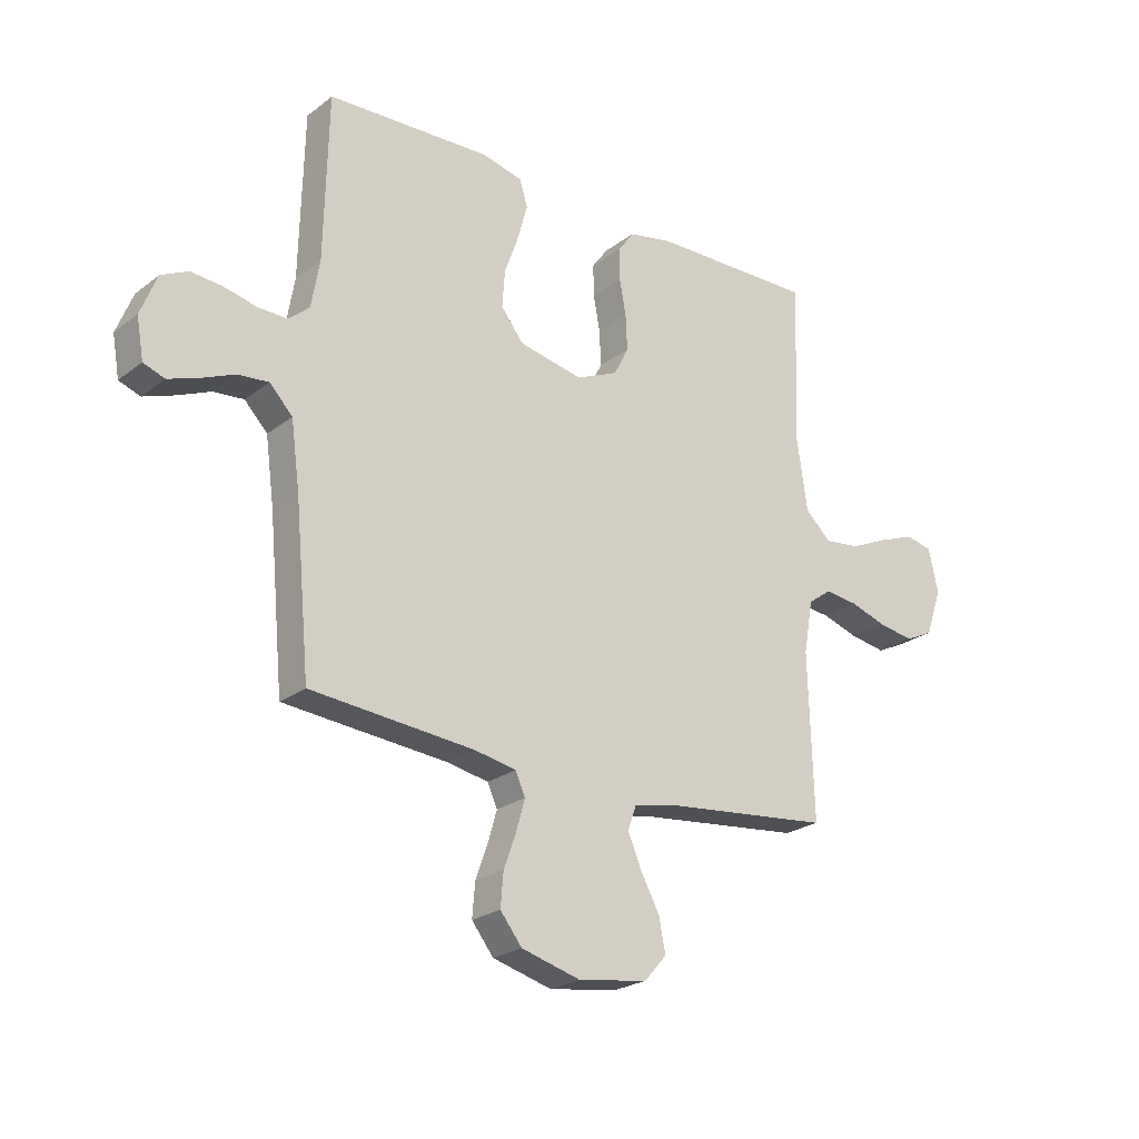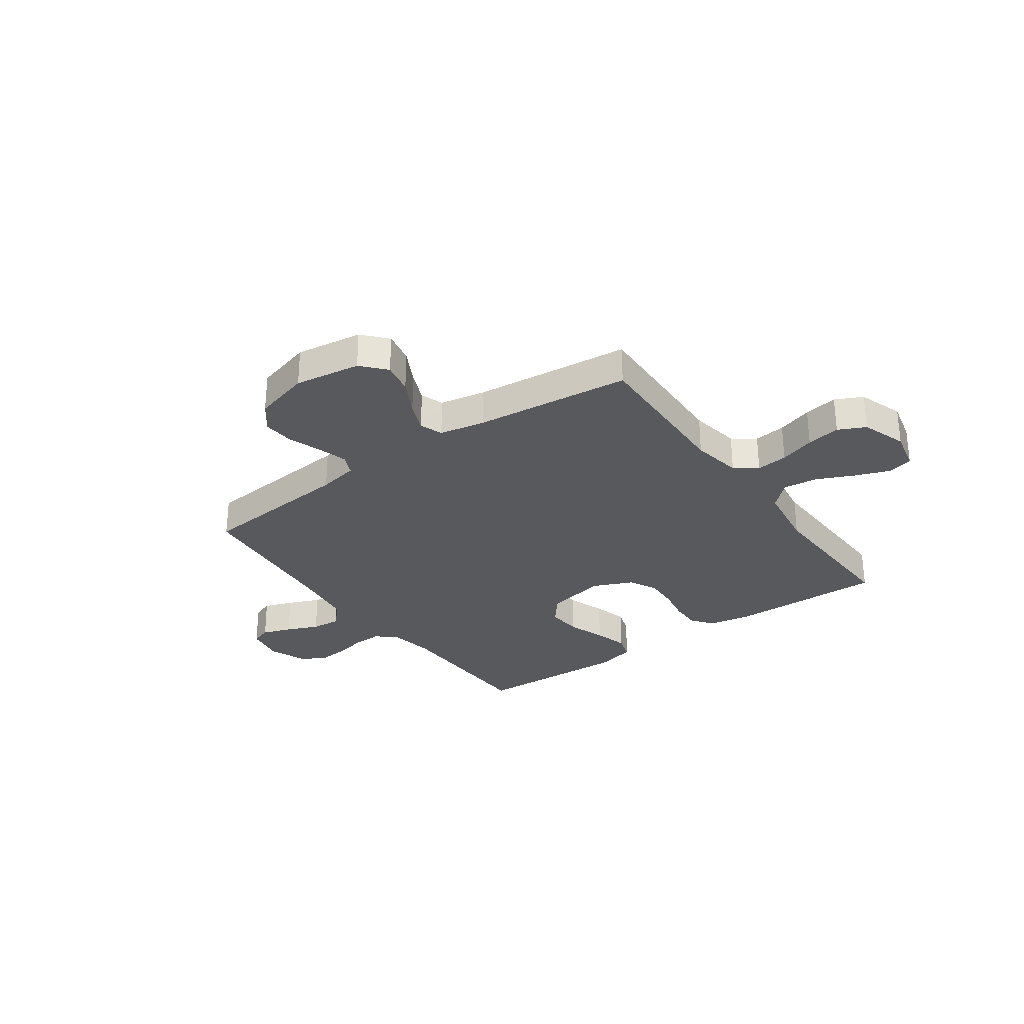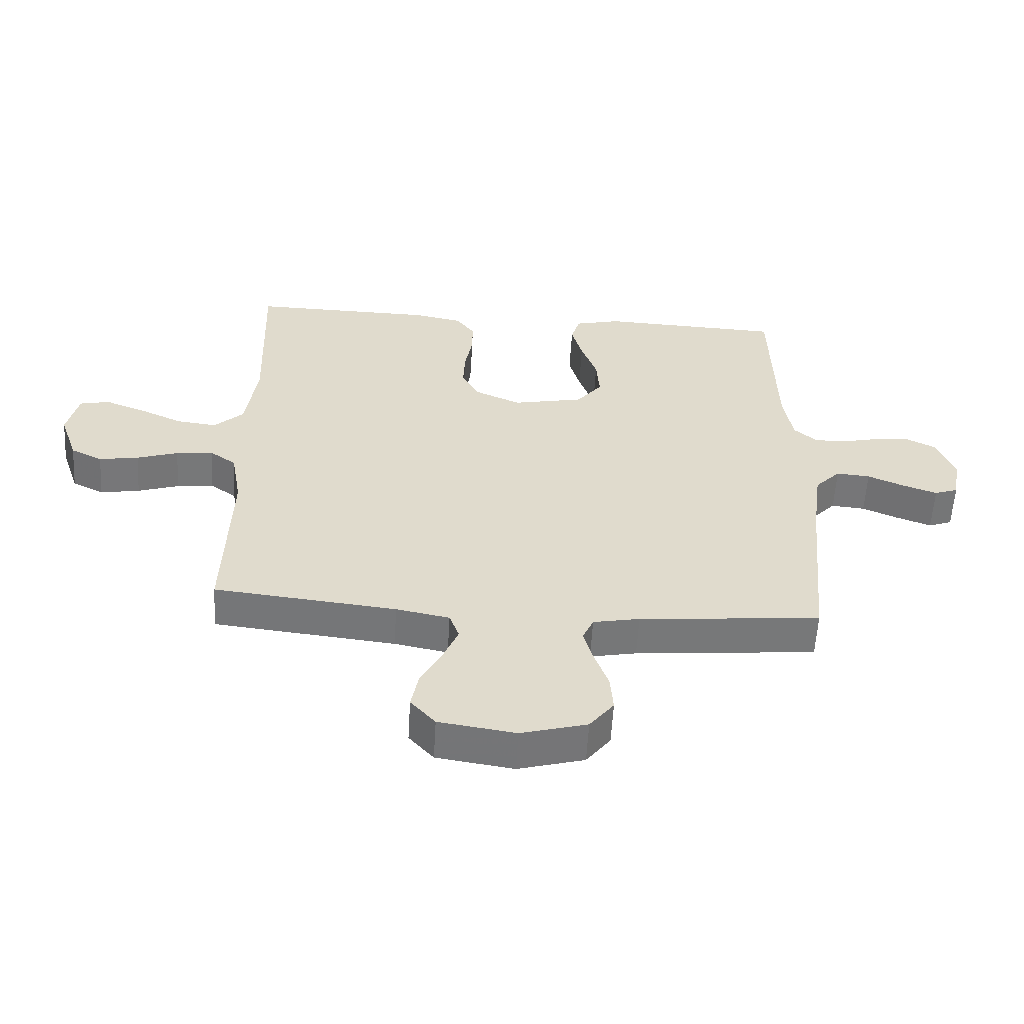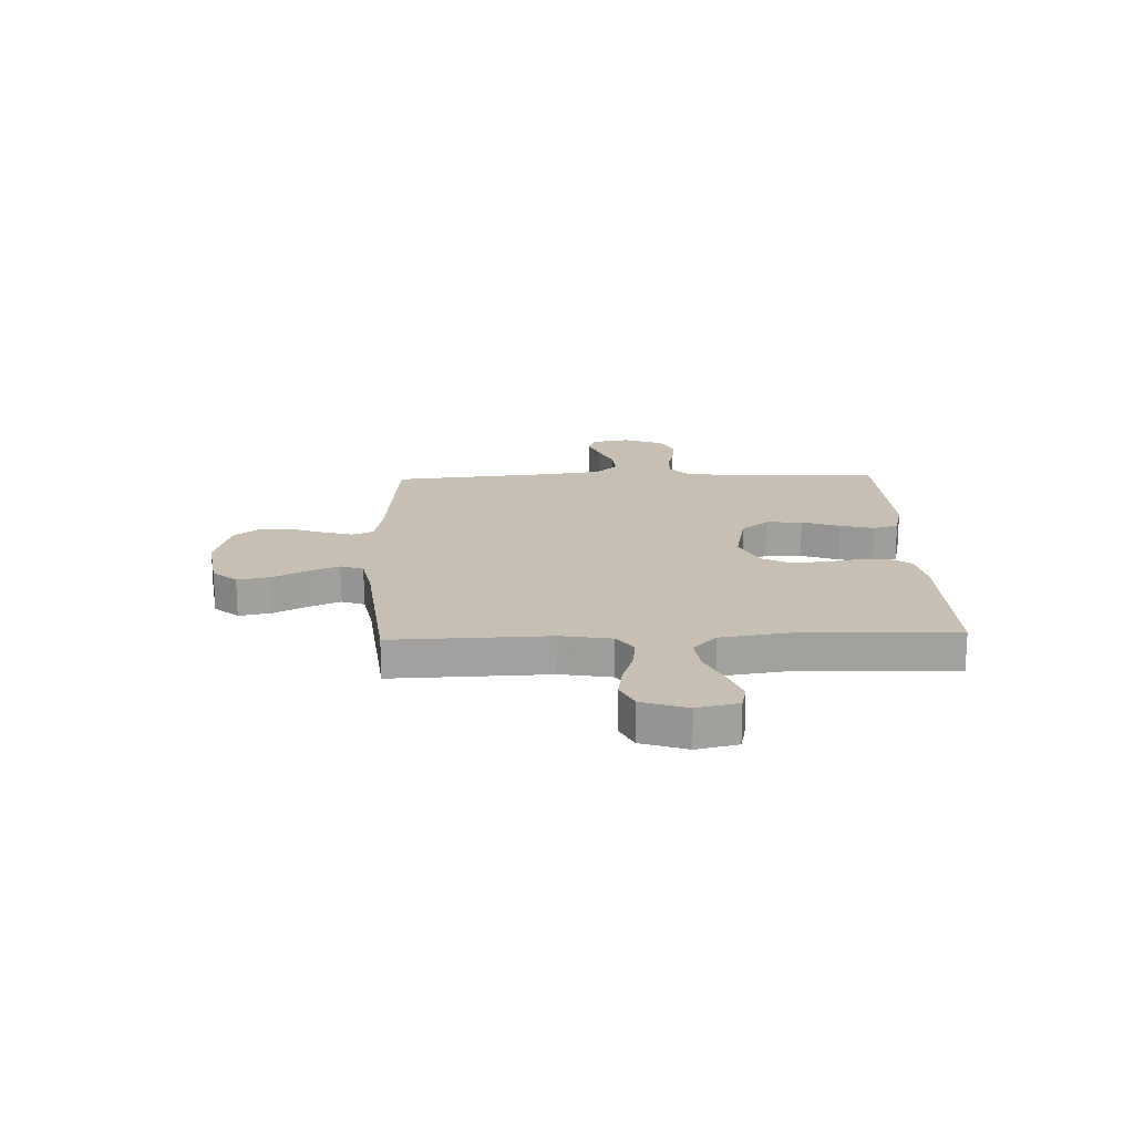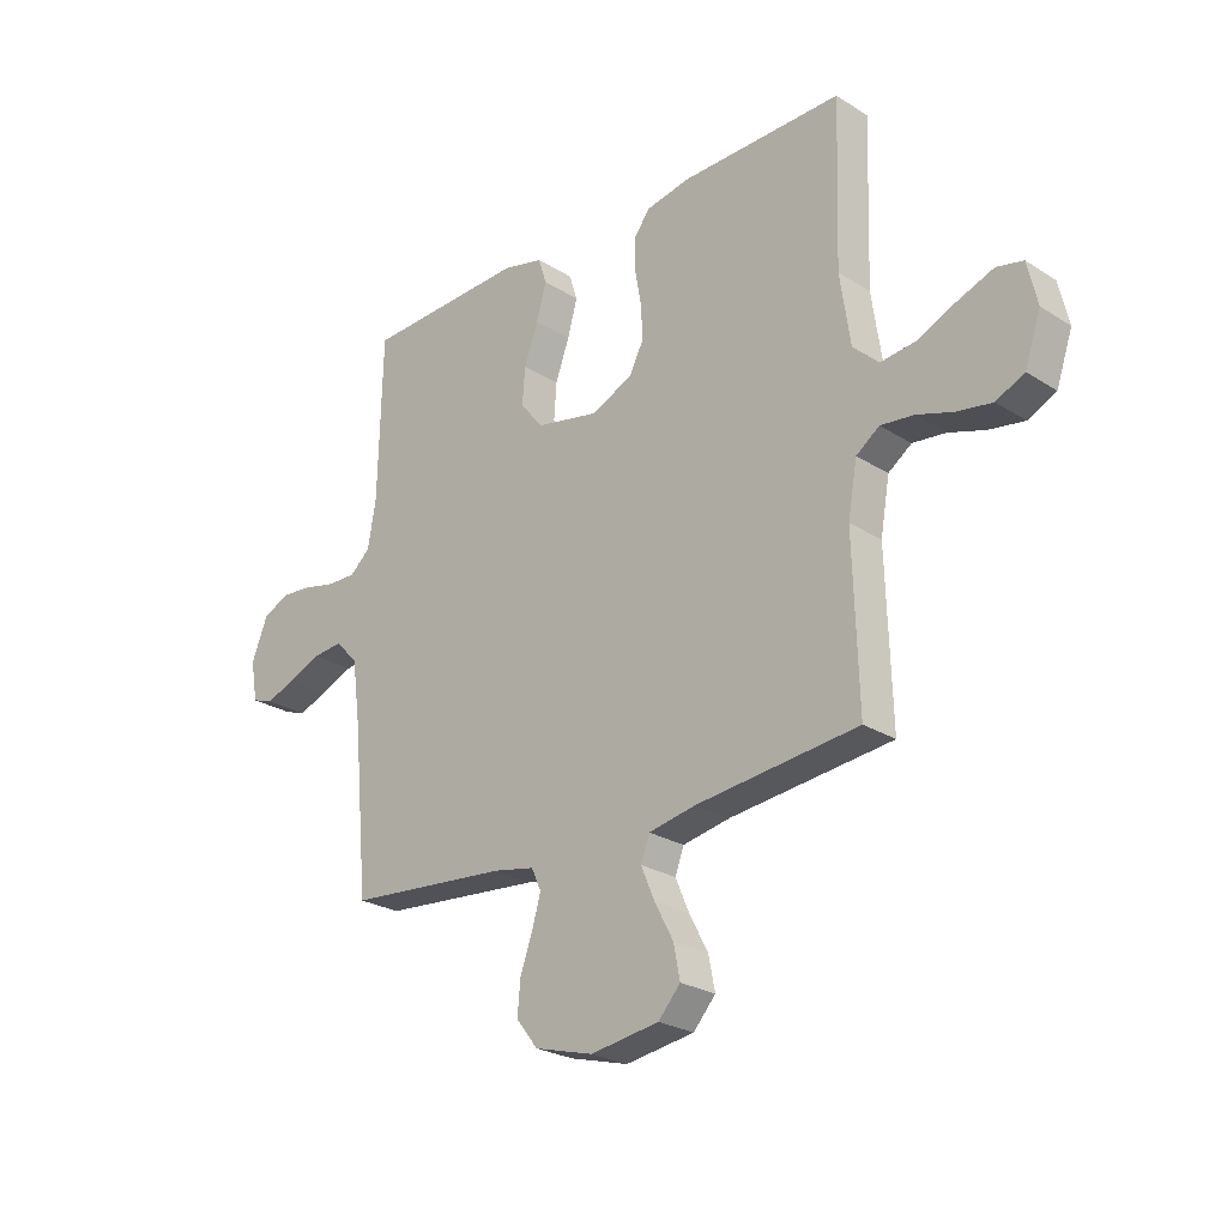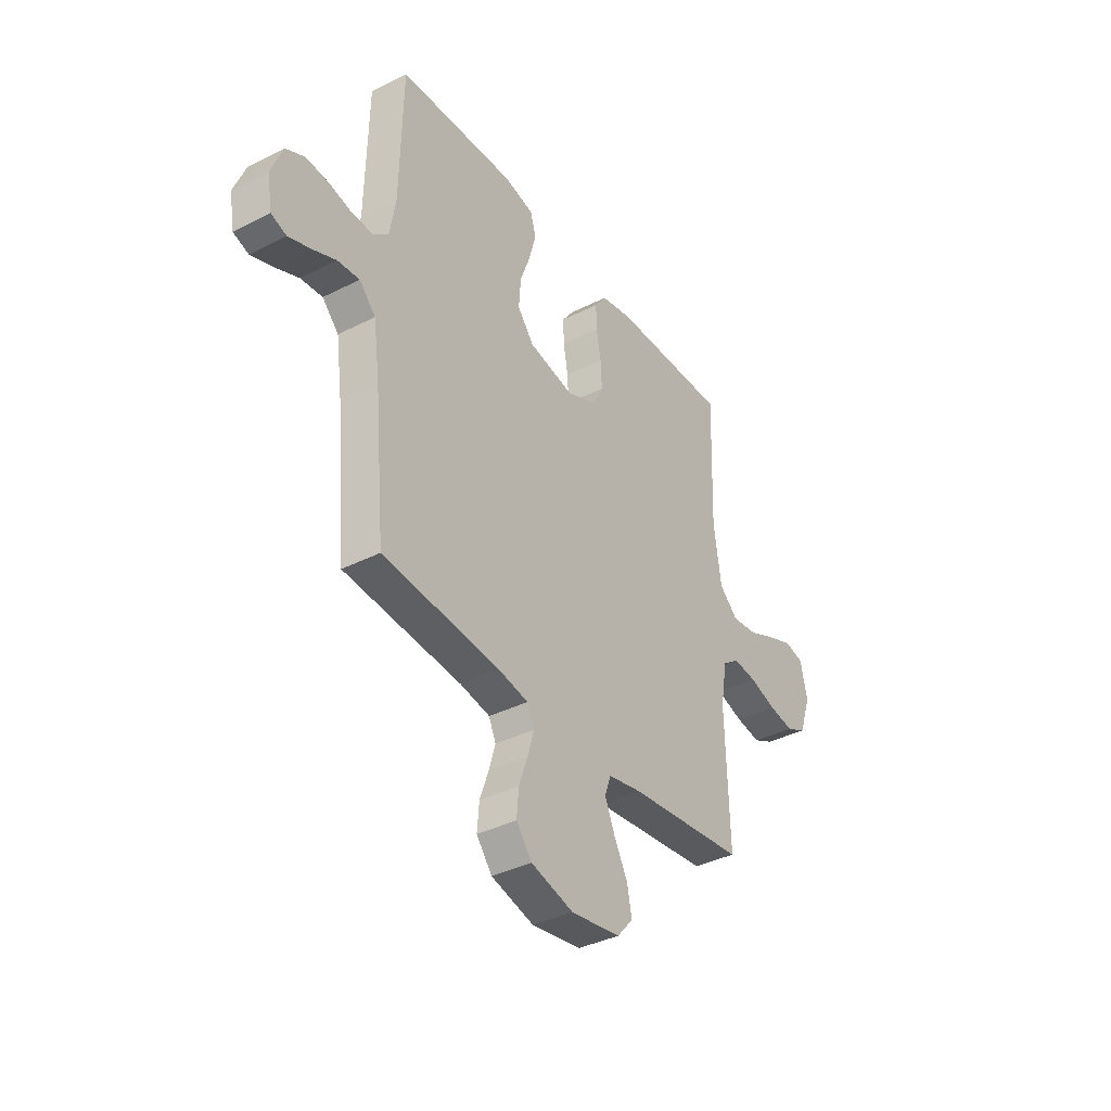
<metadata>
{"format":"obj","ext":"obj","renderer":"f3d","projection":"perspective","resolution":1024,"background":"white","views":[{"elev":-23.5,"azim":141.5,"up":"+Z"},{"elev":-29.7,"azim":-144.5,"up":"+Y"},{"elev":-57.3,"azim":-3.3,"up":"+Z"},{"elev":18.1,"azim":-92.1,"up":"+Y"},{"elev":-25.1,"azim":-135.6,"up":"+Z"},{"elev":-37.3,"azim":123.1,"up":"+Z"}]}
</metadata>
<code>
v -0.5 0.07 0.5
v -0.2 0.07 0.495
v -0.118 0.07 0.479
v -0.088 0.07 0.438
v -0.089 0.07 0.38
v -0.101 0.07 0.314
v -0.104 0.07 0.25
v -0.077 0.07 0.197
v 0 0.07 0.163
v 0.117 0.07 0.187
v 0.159 0.07 0.24
v 0.154 0.07 0.308
v 0.128 0.07 0.38
v 0.11 0.07 0.446
v 0.125 0.07 0.494
v 0.2 0.07 0.512
v 0.5 0.07 0.5
v 0.507 0.07 0.2
v 0.522 0.07 0.112
v 0.56 0.07 0.079
v 0.614 0.07 0.08
v 0.674 0.07 0.094
v 0.732 0.07 0.099
v 0.781 0.07 0.075
v 0.811 0.07 0
v 0.798 0.07 -0.074
v 0.759 0.07 -0.088
v 0.703 0.07 -0.068
v 0.642 0.07 -0.042
v 0.586 0.07 -0.037
v 0.544 0.07 -0.081
v 0.528 0.07 -0.2
v 0.5 0.07 -0.5
v 0.2 0.07 -0.527
v 0.123 0.07 -0.542
v 0.105 0.07 -0.582
v 0.121 0.07 -0.638
v 0.144 0.07 -0.702
v 0.149 0.07 -0.763
v 0.109 0.07 -0.814
v 0 0.07 -0.844
v -0.127 0.07 -0.825
v -0.168 0.07 -0.779
v -0.156 0.07 -0.718
v -0.121 0.07 -0.652
v -0.096 0.07 -0.593
v -0.112 0.07 -0.549
v -0.2 0.07 -0.532
v -0.5 0.07 -0.5
v -0.491 0.07 -0.2
v -0.508 0.07 -0.103
v -0.551 0.07 -0.072
v -0.612 0.07 -0.079
v -0.68 0.07 -0.101
v -0.745 0.07 -0.112
v -0.797 0.07 -0.087
v -0.827 0.07 0
v -0.809 0.07 0.079
v -0.76 0.07 0.09
v -0.694 0.07 0.065
v -0.623 0.07 0.033
v -0.557 0.07 0.025
v -0.509 0.07 0.07
v -0.49 0.07 0.2
v -0.5 0 0.5
v -0.2 0 0.495
v -0.118 0 0.479
v -0.088 0 0.438
v -0.089 0 0.38
v -0.101 0 0.314
v -0.104 0 0.25
v -0.077 0 0.197
v 0 0 0.163
v 0.117 0 0.187
v 0.159 0 0.24
v 0.154 0 0.308
v 0.128 0 0.38
v 0.11 0 0.446
v 0.125 0 0.494
v 0.2 0 0.512
v 0.5 0 0.5
v 0.507 0 0.2
v 0.522 0 0.112
v 0.56 0 0.079
v 0.614 0 0.08
v 0.674 0 0.094
v 0.732 0 0.099
v 0.781 0 0.075
v 0.811 0 0
v 0.798 0 -0.074
v 0.759 0 -0.088
v 0.703 0 -0.068
v 0.642 0 -0.042
v 0.586 0 -0.037
v 0.544 0 -0.081
v 0.528 0 -0.2
v 0.5 0 -0.5
v 0.2 0 -0.527
v 0.123 0 -0.542
v 0.105 0 -0.582
v 0.121 0 -0.638
v 0.144 0 -0.702
v 0.149 0 -0.763
v 0.109 0 -0.814
v 0 0 -0.844
v -0.127 0 -0.825
v -0.168 0 -0.779
v -0.156 0 -0.718
v -0.121 0 -0.652
v -0.096 0 -0.593
v -0.112 0 -0.549
v -0.2 0 -0.532
v -0.5 0 -0.5
v -0.491 0 -0.2
v -0.508 0 -0.103
v -0.551 0 -0.072
v -0.612 0 -0.079
v -0.68 0 -0.101
v -0.745 0 -0.112
v -0.797 0 -0.087
v -0.827 0 0
v -0.809 0 0.079
v -0.76 0 0.09
v -0.694 0 0.065
v -0.623 0 0.033
v -0.557 0 0.025
v -0.509 0 0.07
v -0.49 0 0.2
f 58 59 60 61
f 56 57 58 61
f 56 61 62
f 53 54 55 56
f 52 53 56 62
f 51 52 62 63
f 48 49 50
f 47 48 50 51
f 42 43 44 45
f 42 45 46
f 41 42 46
f 40 41 46 47
f 37 38 39 40
f 36 37 40 47
f 32 33 34
f 31 32 34 35
f 26 27 28 29
f 24 25 26 29
f 24 29 30
f 21 22 23 24
f 20 21 24 30
f 19 20 30 31
f 15 16 17 18
f 12 13 14 15
f 12 15 18 19
f 3 4 5 6
f 3 6 7
f 64 1 2 3
f 64 3 7
f 63 64 7 8
f 51 63 8 9
f 35 36 47 51
f 35 51 9 10
f 31 35 10 11
f 11 12 19 31
f 125 124 123 122
f 125 122 121 120
f 126 125 120
f 120 119 118 117
f 126 120 117 116
f 127 126 116 115
f 114 113 112
f 115 114 112 111
f 109 108 107 106
f 110 109 106
f 110 106 105
f 111 110 105 104
f 104 103 102 101
f 111 104 101 100
f 98 97 96
f 99 98 96 95
f 93 92 91 90
f 93 90 89 88
f 94 93 88
f 88 87 86 85
f 94 88 85 84
f 95 94 84 83
f 82 81 80 79
f 79 78 77 76
f 83 82 79 76
f 70 69 68 67
f 71 70 67
f 67 66 65 128
f 71 67 128
f 72 71 128 127
f 73 72 127 115
f 115 111 100 99
f 74 73 115 99
f 75 74 99 95
f 95 83 76 75
f 1 65 66 2
f 2 66 67 3
f 3 67 68 4
f 4 68 69 5
f 5 69 70 6
f 6 70 71 7
f 7 71 72 8
f 8 72 73 9
f 9 73 74 10
f 10 74 75 11
f 11 75 76 12
f 12 76 77 13
f 13 77 78 14
f 14 78 79 15
f 15 79 80 16
f 16 80 81 17
f 17 81 82 18
f 18 82 83 19
f 19 83 84 20
f 20 84 85 21
f 21 85 86 22
f 22 86 87 23
f 23 87 88 24
f 24 88 89 25
f 25 89 90 26
f 26 90 91 27
f 27 91 92 28
f 28 92 93 29
f 29 93 94 30
f 30 94 95 31
f 31 95 96 32
f 32 96 97 33
f 33 97 98 34
f 34 98 99 35
f 35 99 100 36
f 36 100 101 37
f 37 101 102 38
f 38 102 103 39
f 39 103 104 40
f 40 104 105 41
f 41 105 106 42
f 42 106 107 43
f 43 107 108 44
f 44 108 109 45
f 45 109 110 46
f 46 110 111 47
f 47 111 112 48
f 48 112 113 49
f 49 113 114 50
f 50 114 115 51
f 51 115 116 52
f 52 116 117 53
f 53 117 118 54
f 54 118 119 55
f 55 119 120 56
f 56 120 121 57
f 57 121 122 58
f 58 122 123 59
f 59 123 124 60
f 60 124 125 61
f 61 125 126 62
f 62 126 127 63
f 63 127 128 64
f 64 128 65 1

</code>
